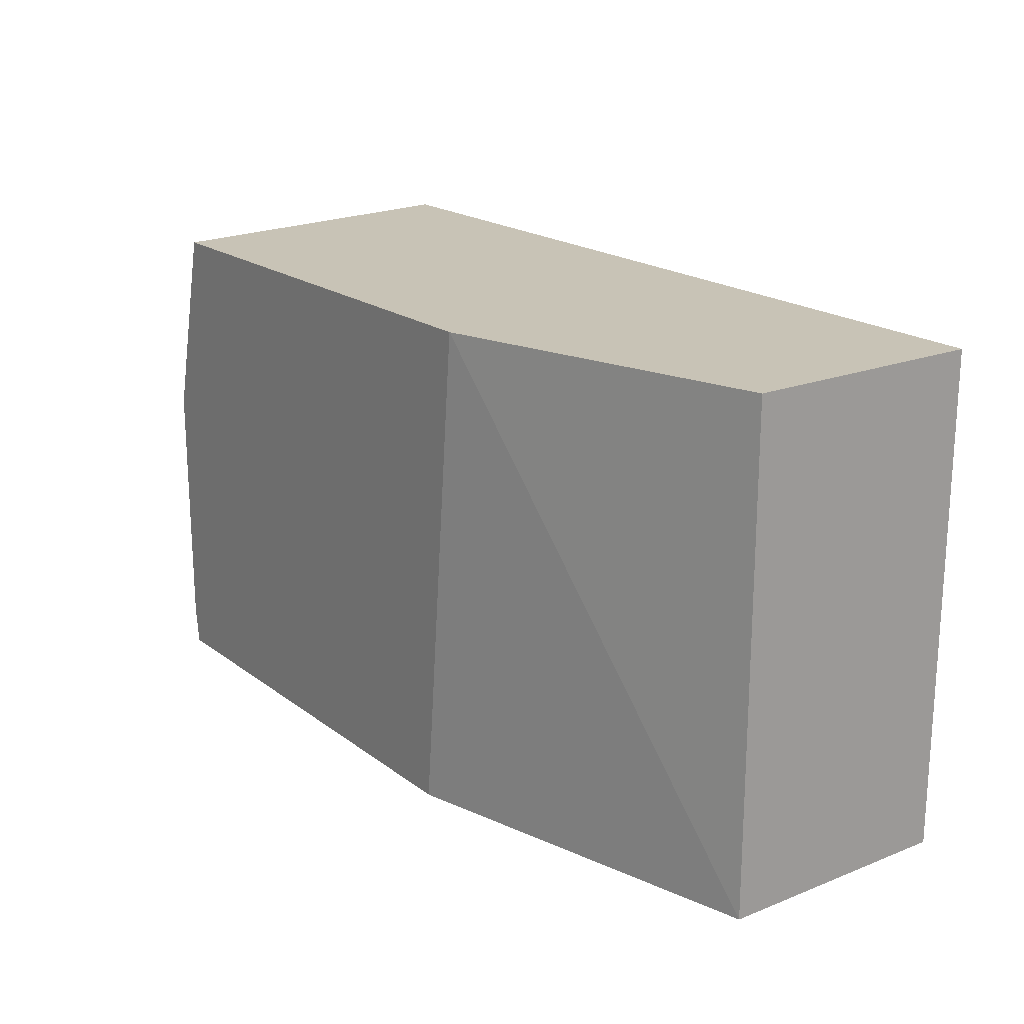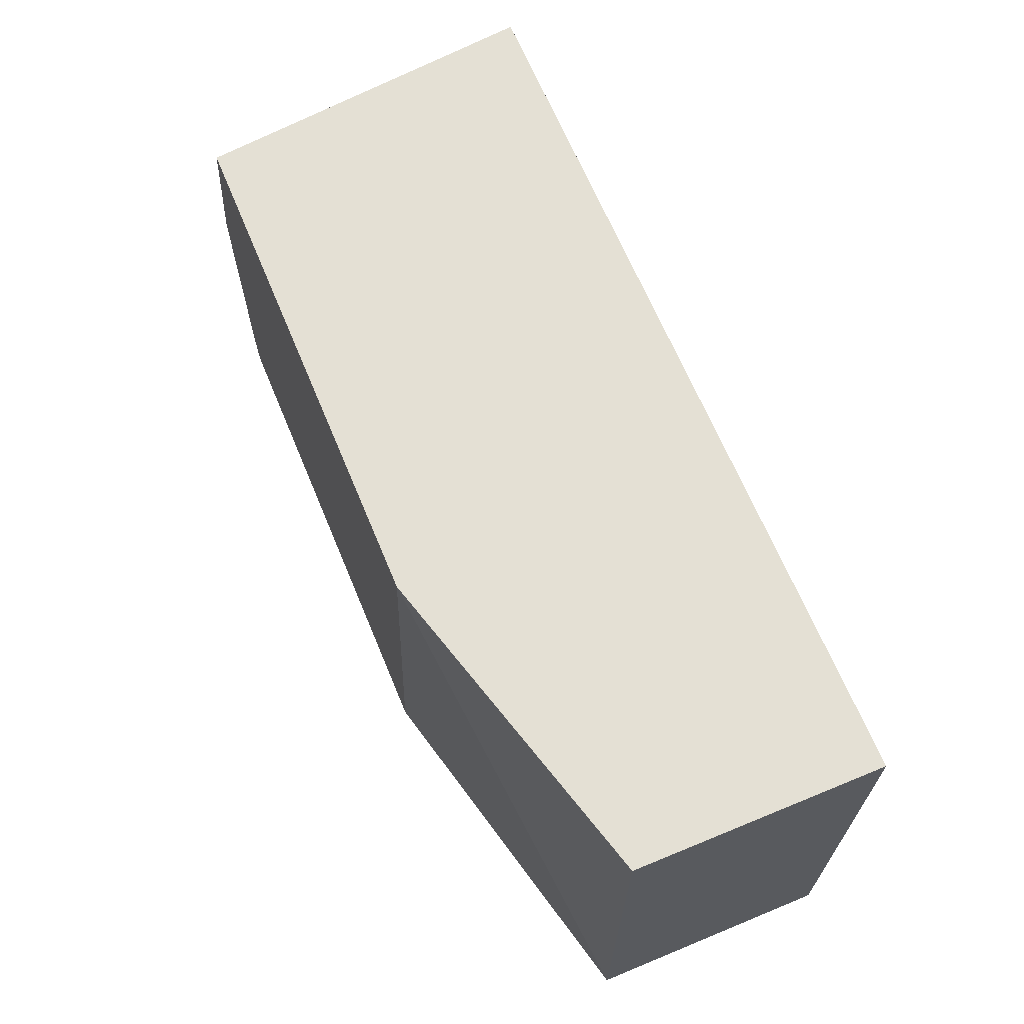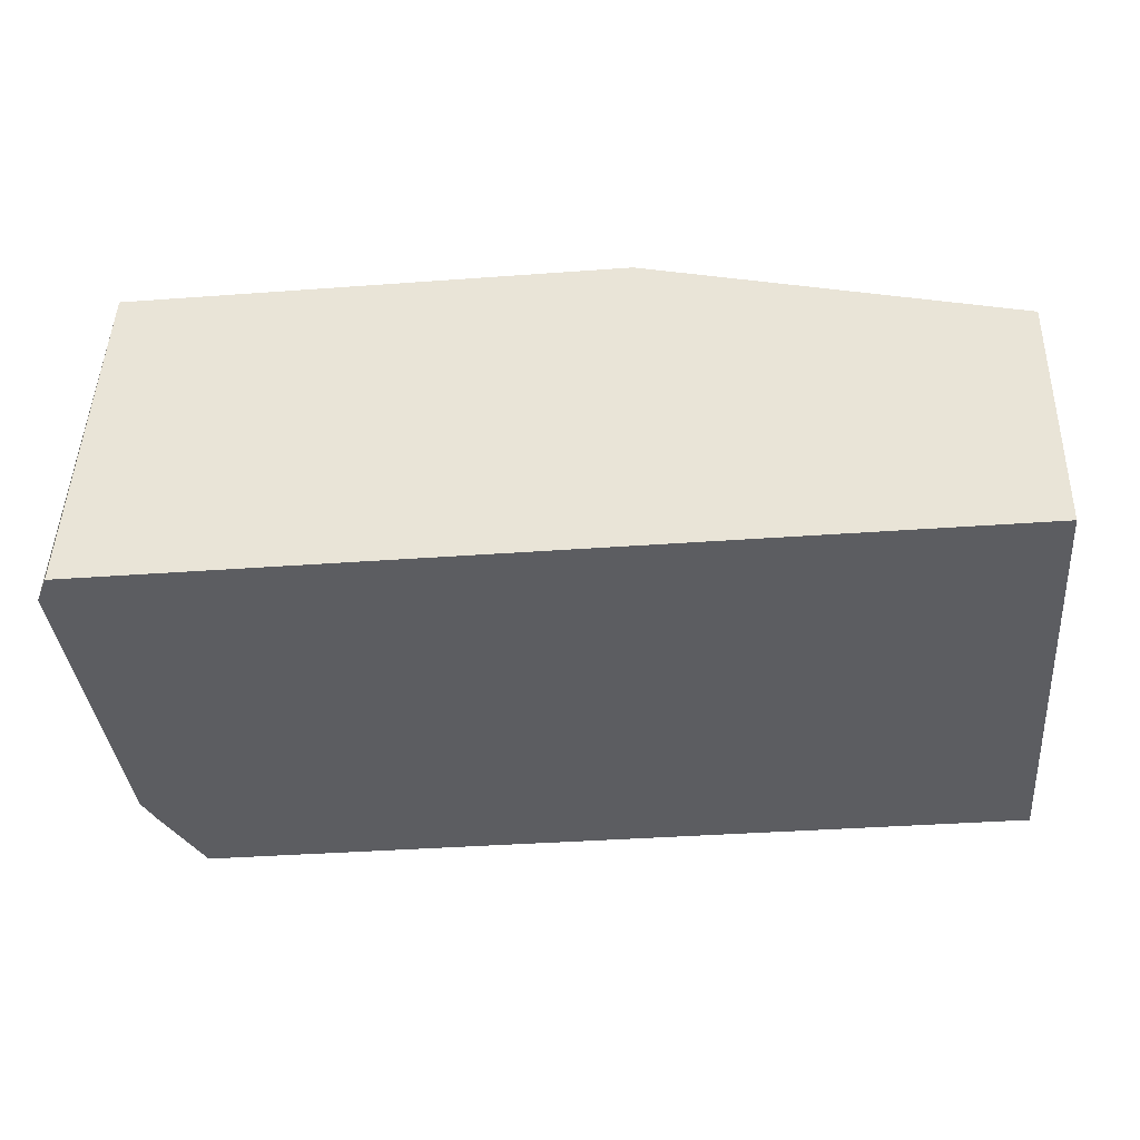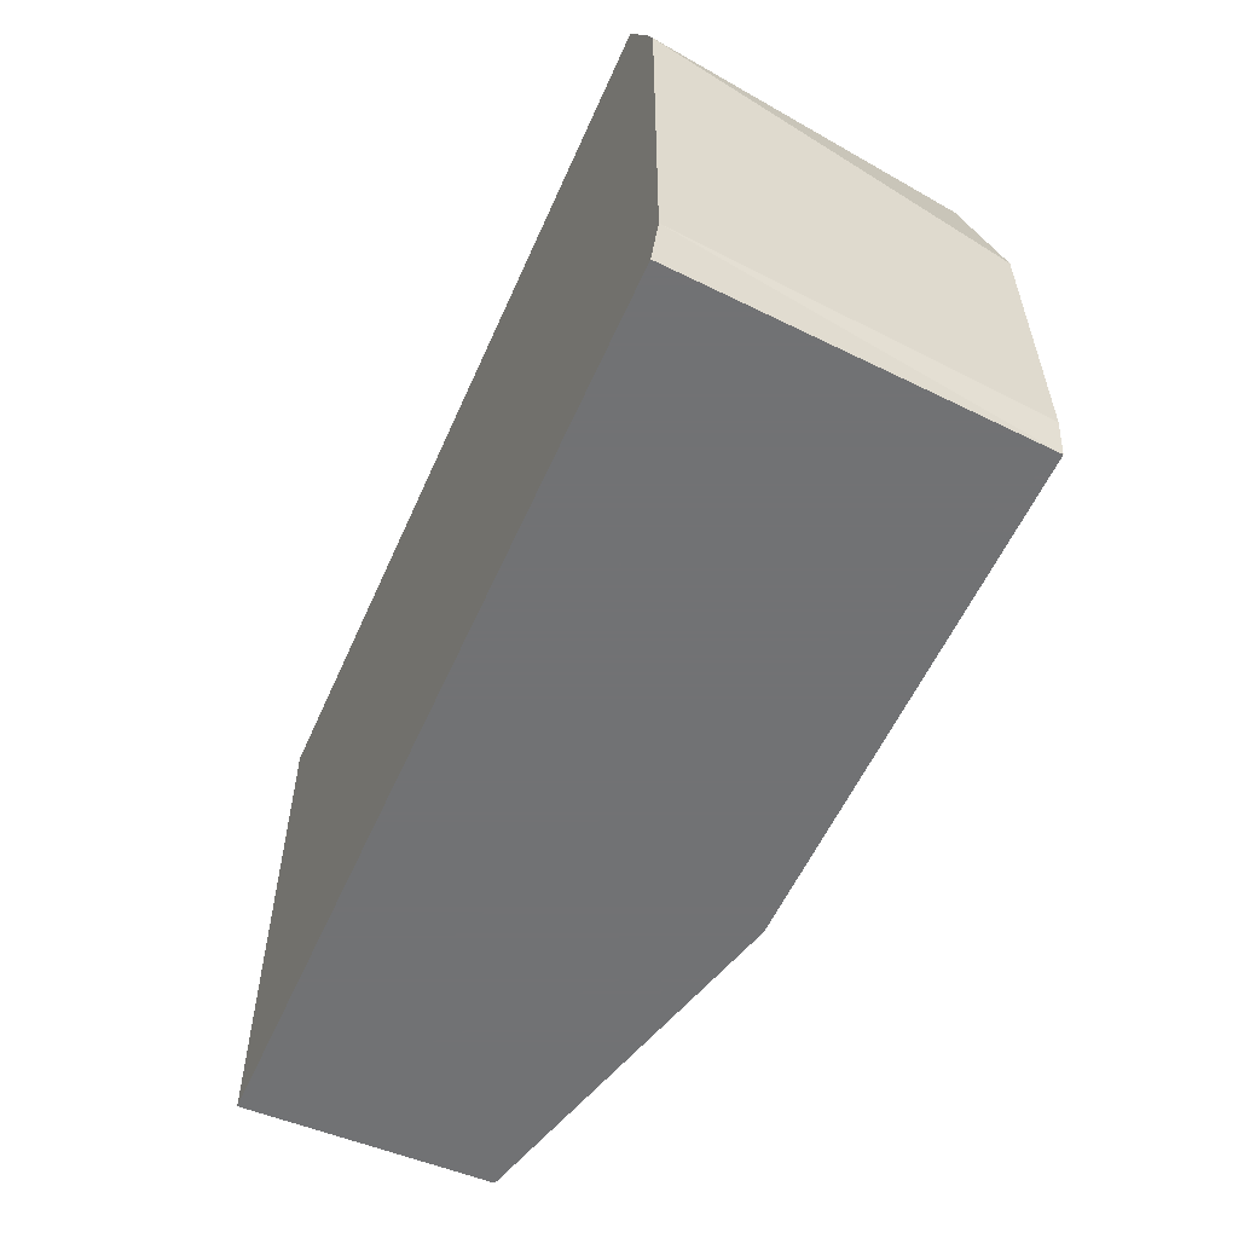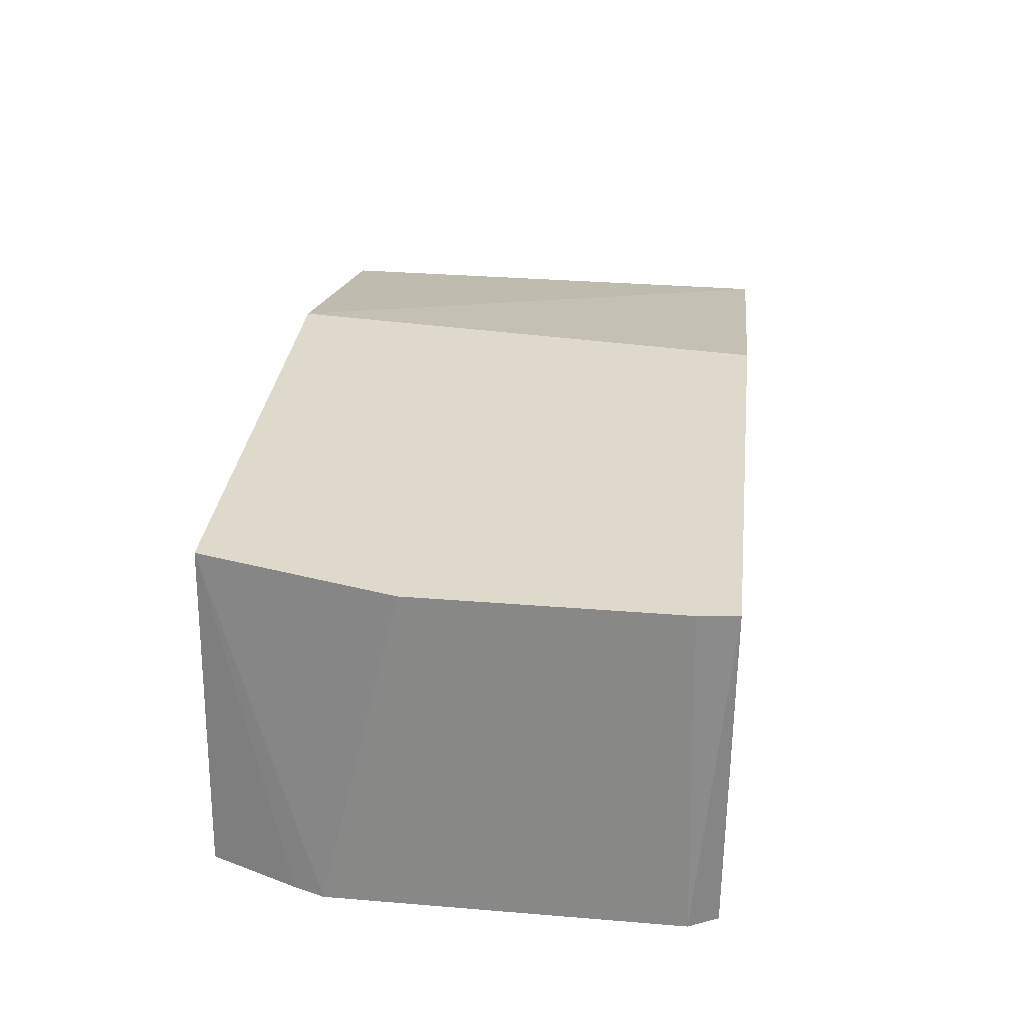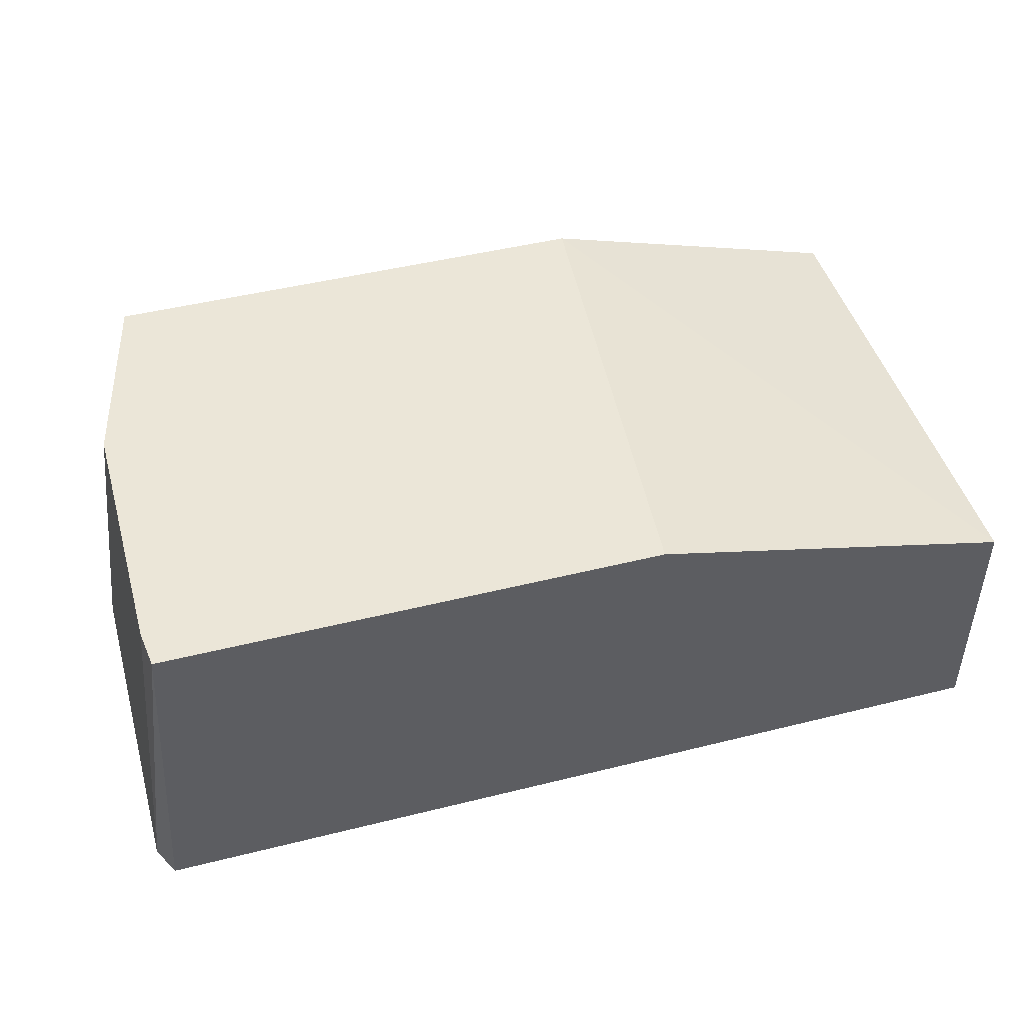
<metadata>
{"format":"obj","ext":"obj","renderer":"f3d","projection":"perspective","resolution":1024,"background":"white","views":[{"elev":19.5,"azim":-126.3,"up":"+Z"},{"elev":66.1,"azim":-112.5,"up":"+Z"},{"elev":-37.2,"azim":-174.6,"up":"+Y"},{"elev":-55.6,"azim":66.4,"up":"+Z"},{"elev":31.8,"azim":96.6,"up":"+Y"},{"elev":46.4,"azim":164.1,"up":"+Y"}]}
</metadata>
<code>
v -0.01359 -0.5692 -0.01423
v -0.01359 -0.5692 0.1674
v -0.01359 -0.4804 -0.01423
v 0.3113 -0.5692 -0.01423
v -0.01359 -0.4804 0.1674
v 0.3006 -0.5692 0.1674
v 0.1039 -0.4468 0.1674
v 0.121 -0.4468 -0.01423
v 0.3032 -0.4468 -0.01423
v 0.3166 -0.5692 -0.003621
v 0.313 -0.5692 0.1353
v 0.2874 -0.4468 0.1674
v 0.304 -0.4468 -0.007834
v 0.3166 -0.5692 0.1245
v 0.305 -0.4468 6.06e-06
v 0.305 -0.4468 0.09606
f 6 11 12
f 7 12 16
f 7 16 15
f 7 15 13
f 7 13 9
f 7 9 8
f 10 15 16
f 10 13 15
f 10 16 14
f 11 14 12
f 12 14 16
f 4 9 10
f 9 13 10
f 3 7 8
f 1 4 10
f 2 7 5
f 3 5 7
f 1 2 5
f 1 5 3
f 1 3 8
f 1 9 4
f 1 8 9
f 1 14 11
f 1 11 6
f 1 6 2
f 2 6 12
f 2 12 7
f 1 10 14

</code>
